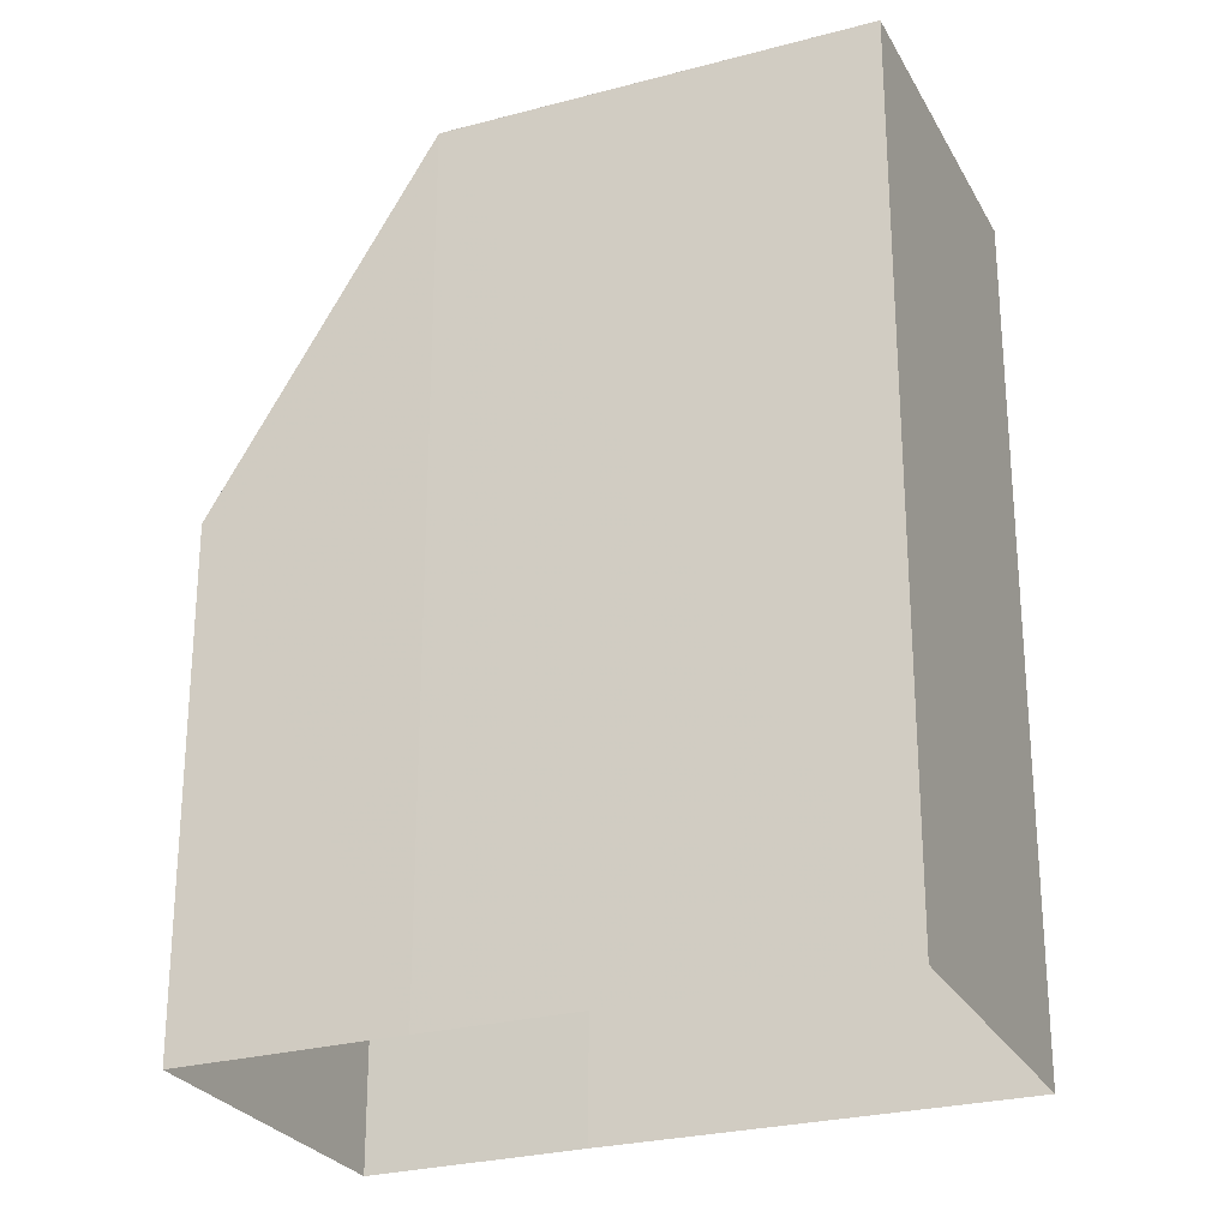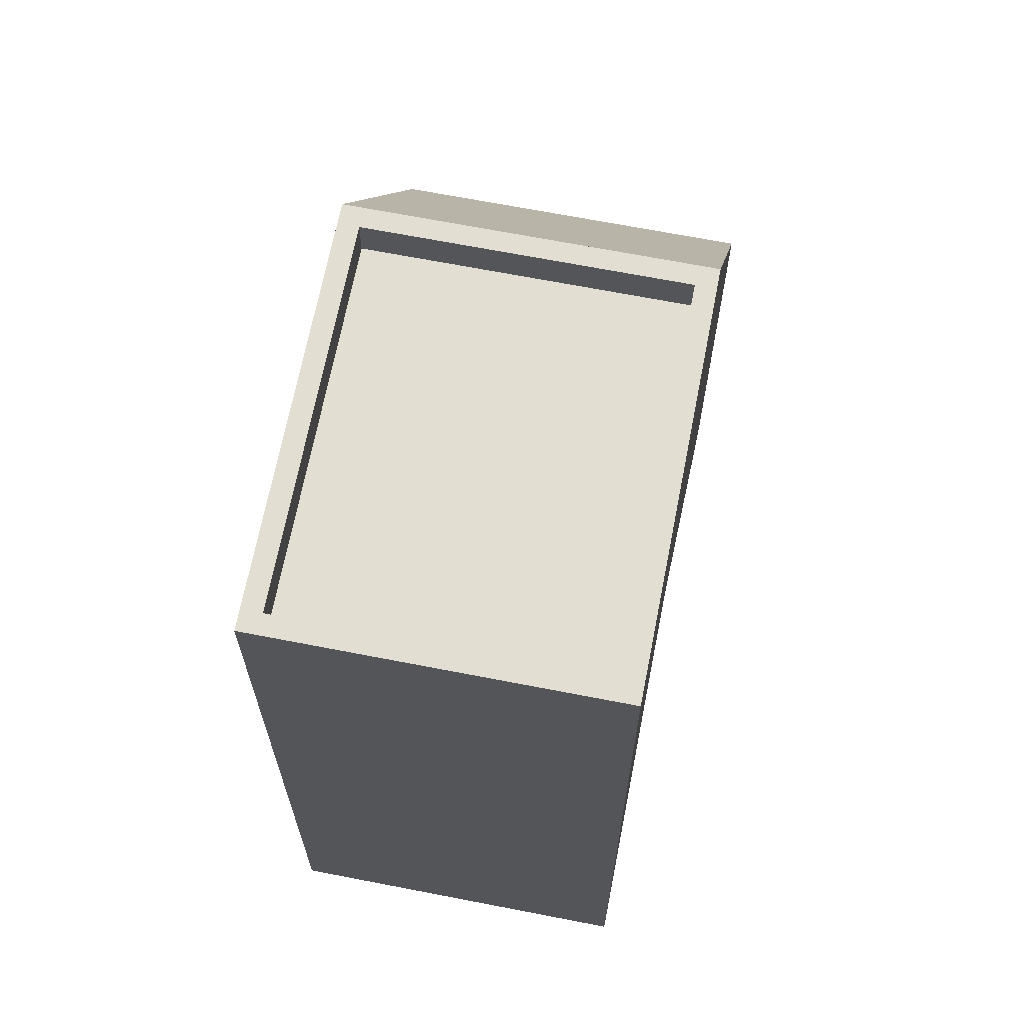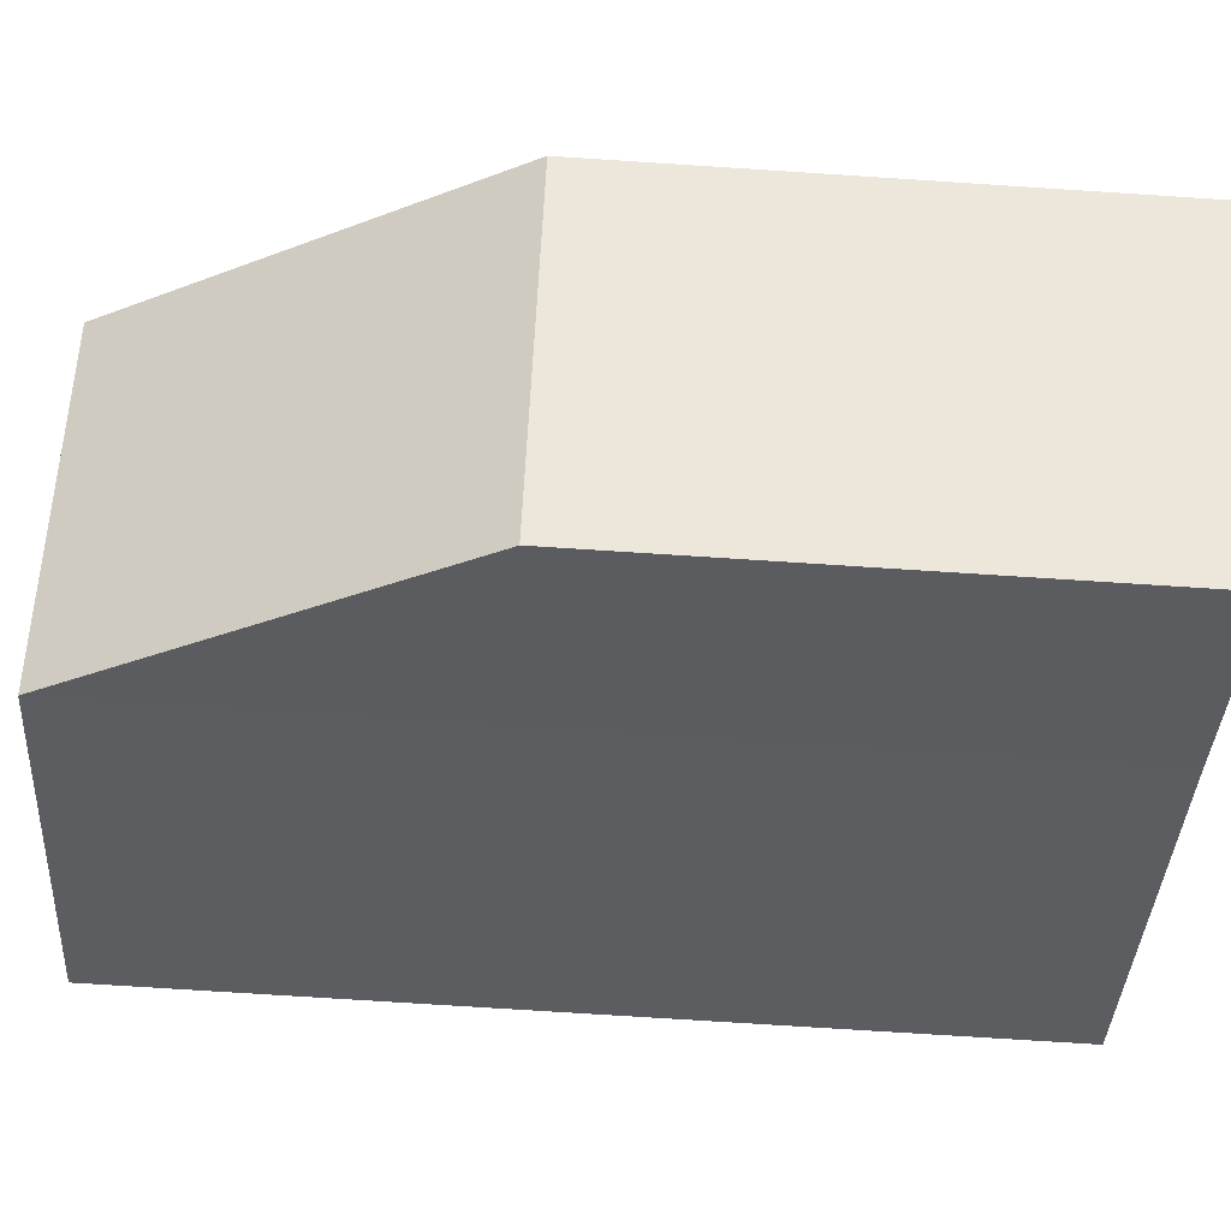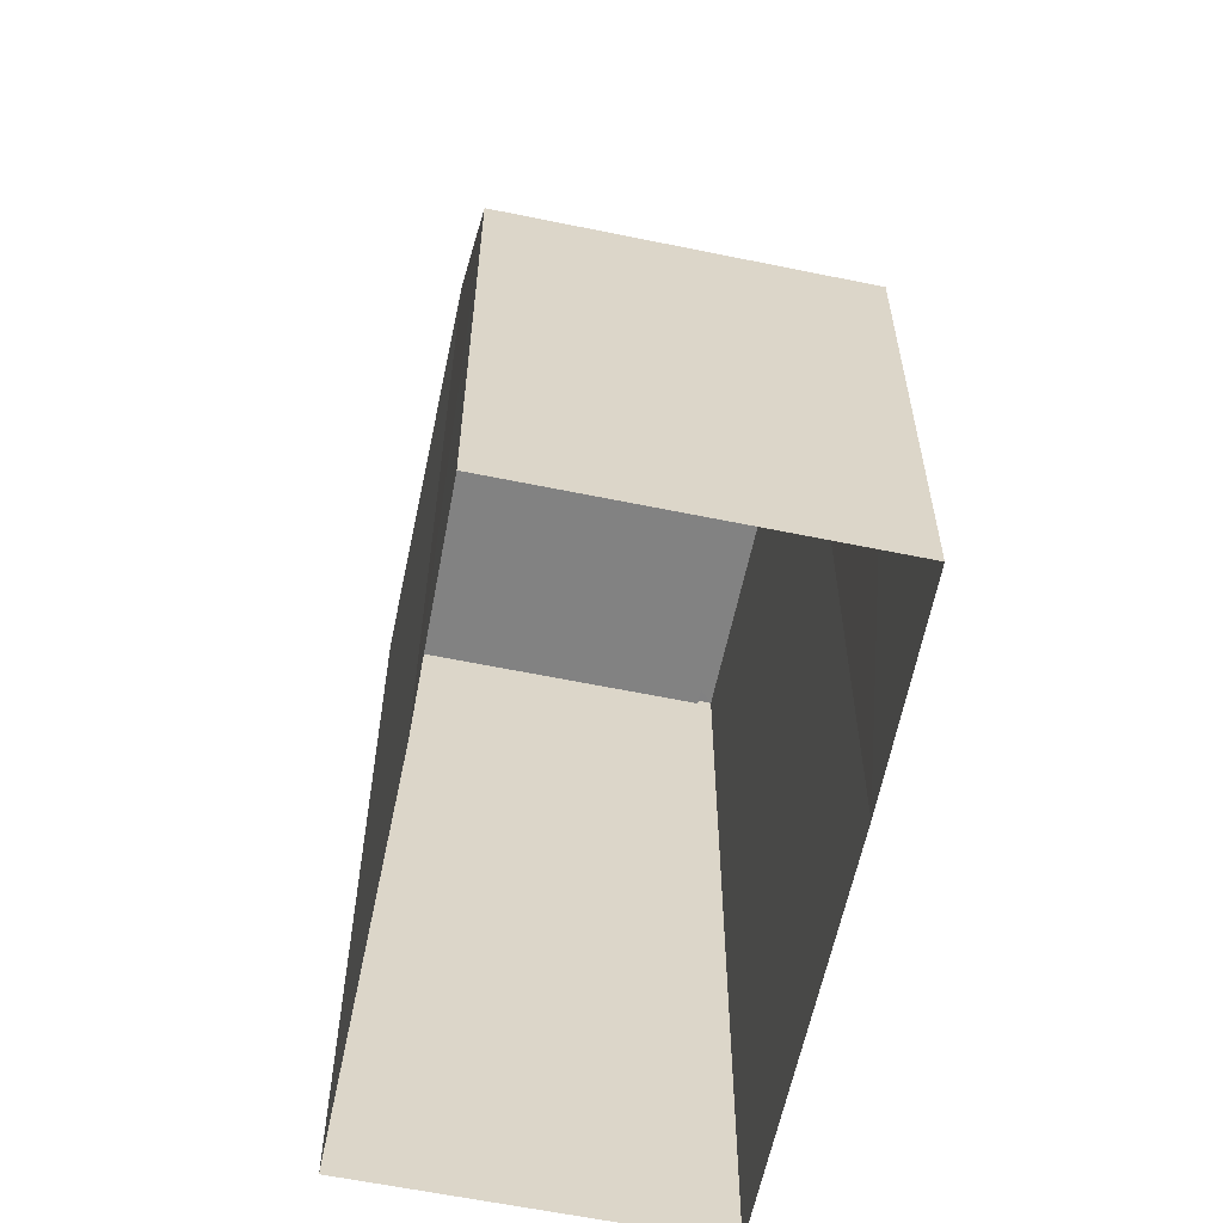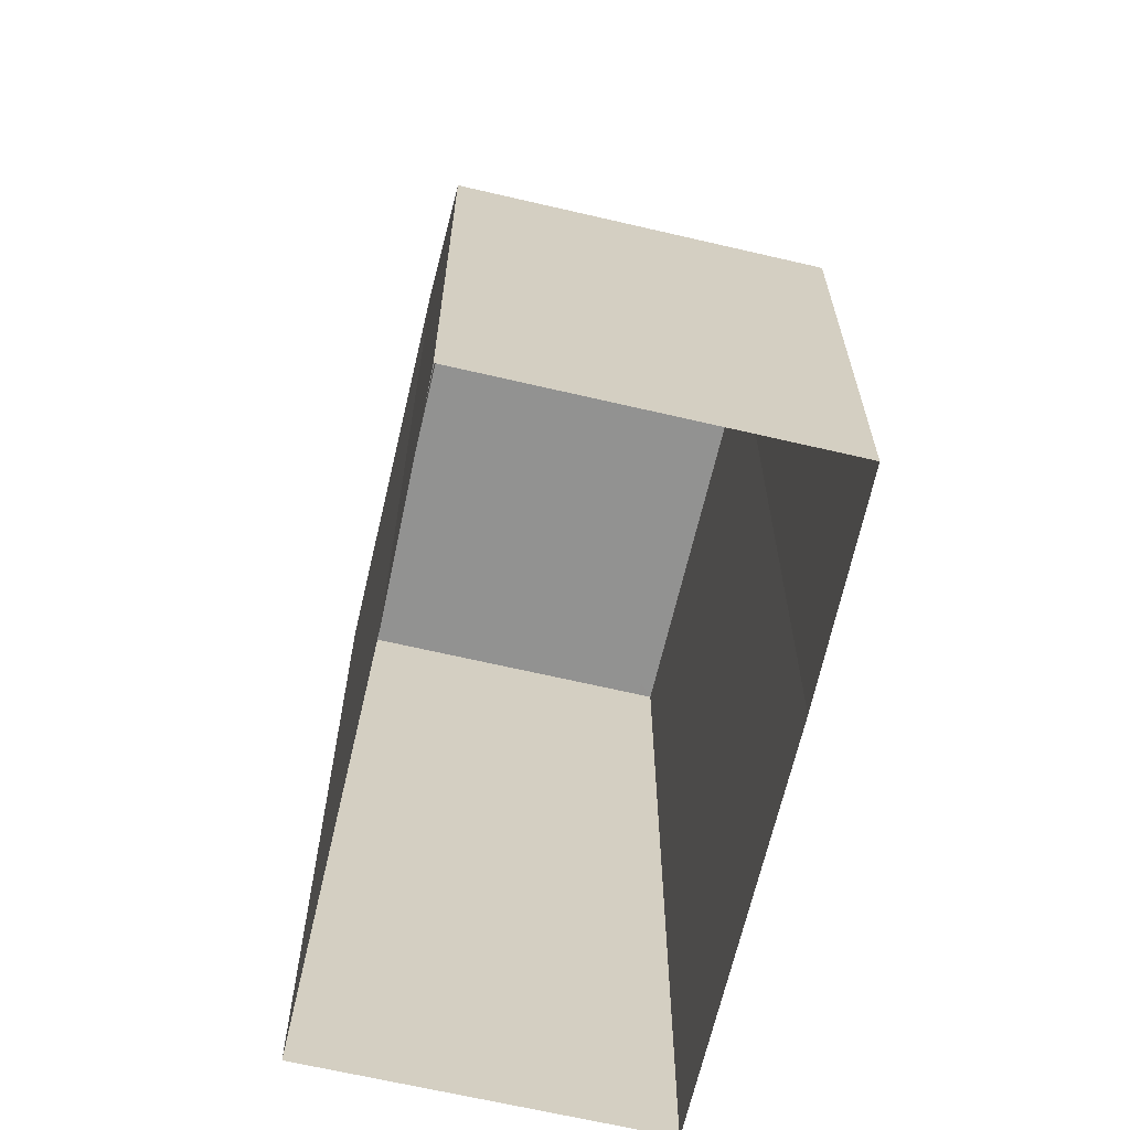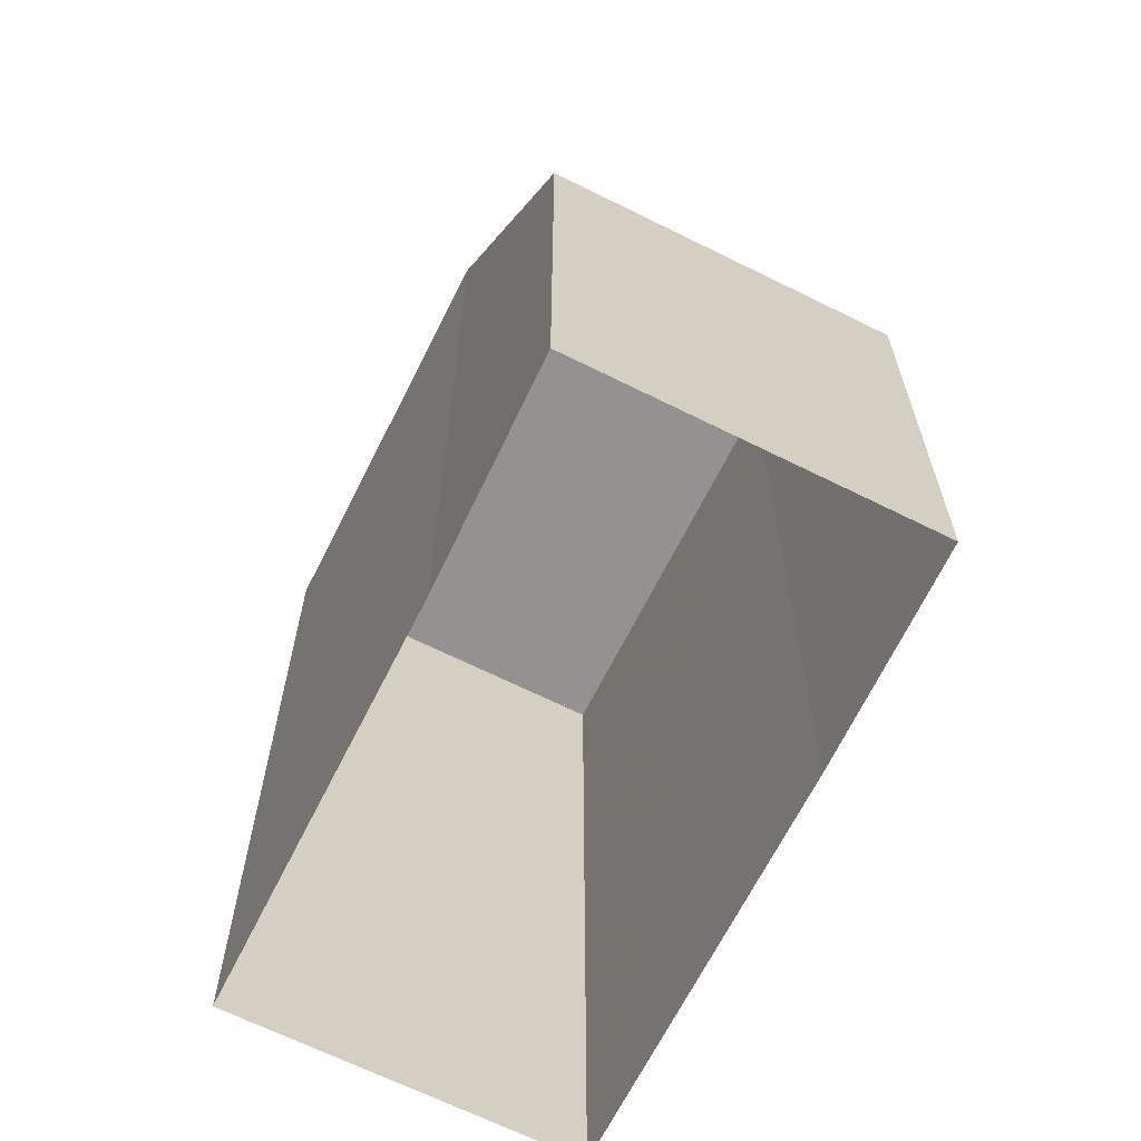
<metadata>
{"format":"obj","ext":"obj","renderer":"f3d","projection":"perspective","resolution":1024,"background":"white","views":[{"elev":-26.2,"azim":164.1,"up":"+Z"},{"elev":67.8,"azim":-117.8,"up":"+Z"},{"elev":-74.3,"azim":86.3,"up":"+Y"},{"elev":-60.7,"azim":39.3,"up":"+Z"},{"elev":-66.3,"azim":38.0,"up":"+Z"},{"elev":-66.4,"azim":24.6,"up":"+Z"}]}
</metadata>
<code>
v -5856 -3.654e+04 2.343
v -5851 -3.653e+04 2.344
v -5848 -3.653e+04 2.343
v -5852 -3.654e+04 2.342
v -5862 -3.653e+04 2.345
v -5858 -3.653e+04 2.346
v -5848 -3.653e+04 12.2
v -5856 -3.654e+04 19.18
v -5852 -3.654e+04 12.2
v -5851 -3.653e+04 19.18
v -5856 -3.654e+04 19.18
v -5862 -3.653e+04 19.19
v -5856 -3.654e+04 19.18
v -5862 -3.653e+04 19.19
v -5852 -3.653e+04 18.38
v -5862 -3.653e+04 18.39
v -5856 -3.654e+04 18.38
v -5858 -3.653e+04 18.39
v -5852 -3.653e+04 19.18
v -5858 -3.653e+04 19.19
v -5858 -3.653e+04 19.19
v -5851 -3.653e+04 19.18
f 1 2 3
f 3 4 1
f 5 6 2
f 1 5 2
f 7 8 9
f 7 10 8
f 11 12 13
f 11 14 12
f 15 16 17
f 15 18 16
f 11 13 19
f 20 21 12
f 13 22 19
f 14 20 12
f 22 21 20
f 19 22 20
f 9 4 3
f 7 9 3
f 9 1 4
f 9 8 1
f 7 3 2
f 10 7 2
f 1 8 5
f 8 12 5
f 8 13 12
f 12 6 5
f 12 21 6
f 2 6 10
f 6 21 10
f 21 22 10
f 8 22 13
f 8 10 22
f 11 15 17
f 11 19 15
f 11 17 16
f 14 11 16
f 14 16 18
f 20 14 18
f 19 18 15
f 19 20 18

</code>
